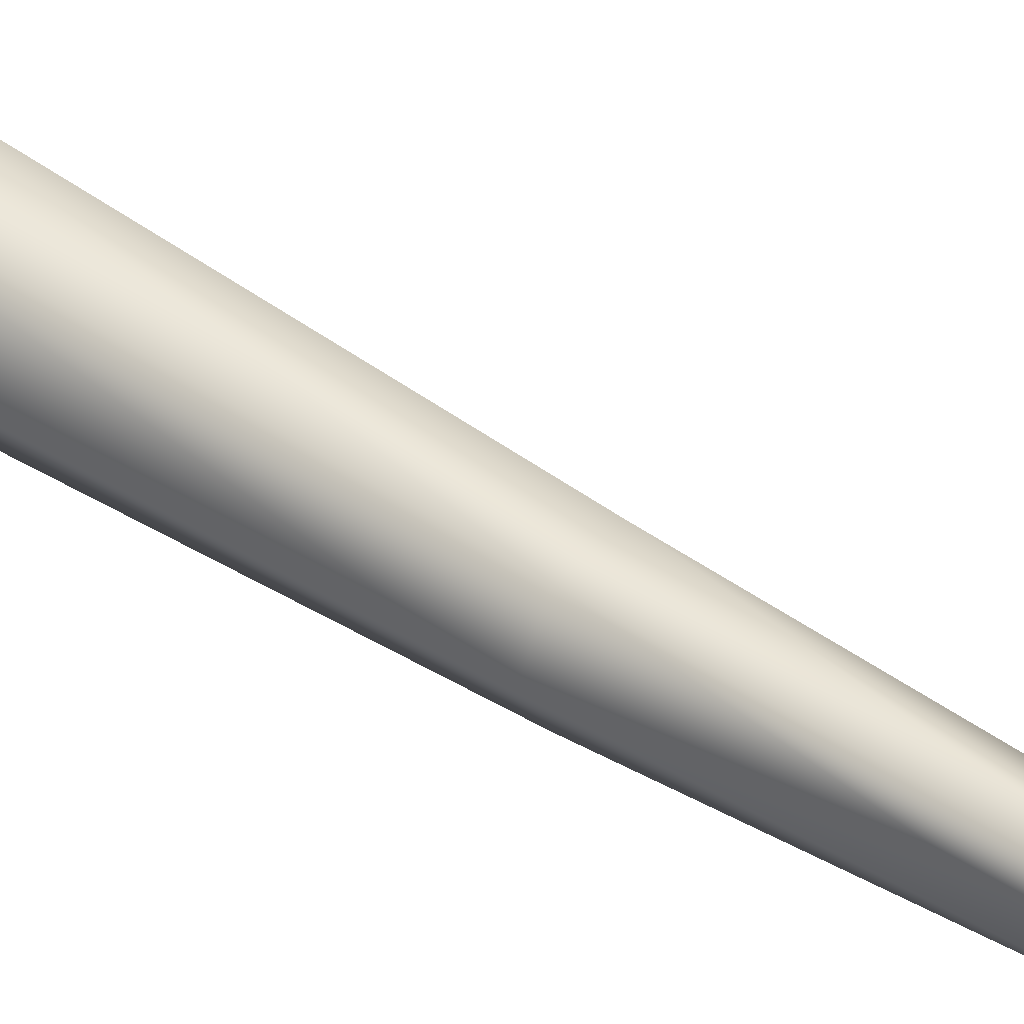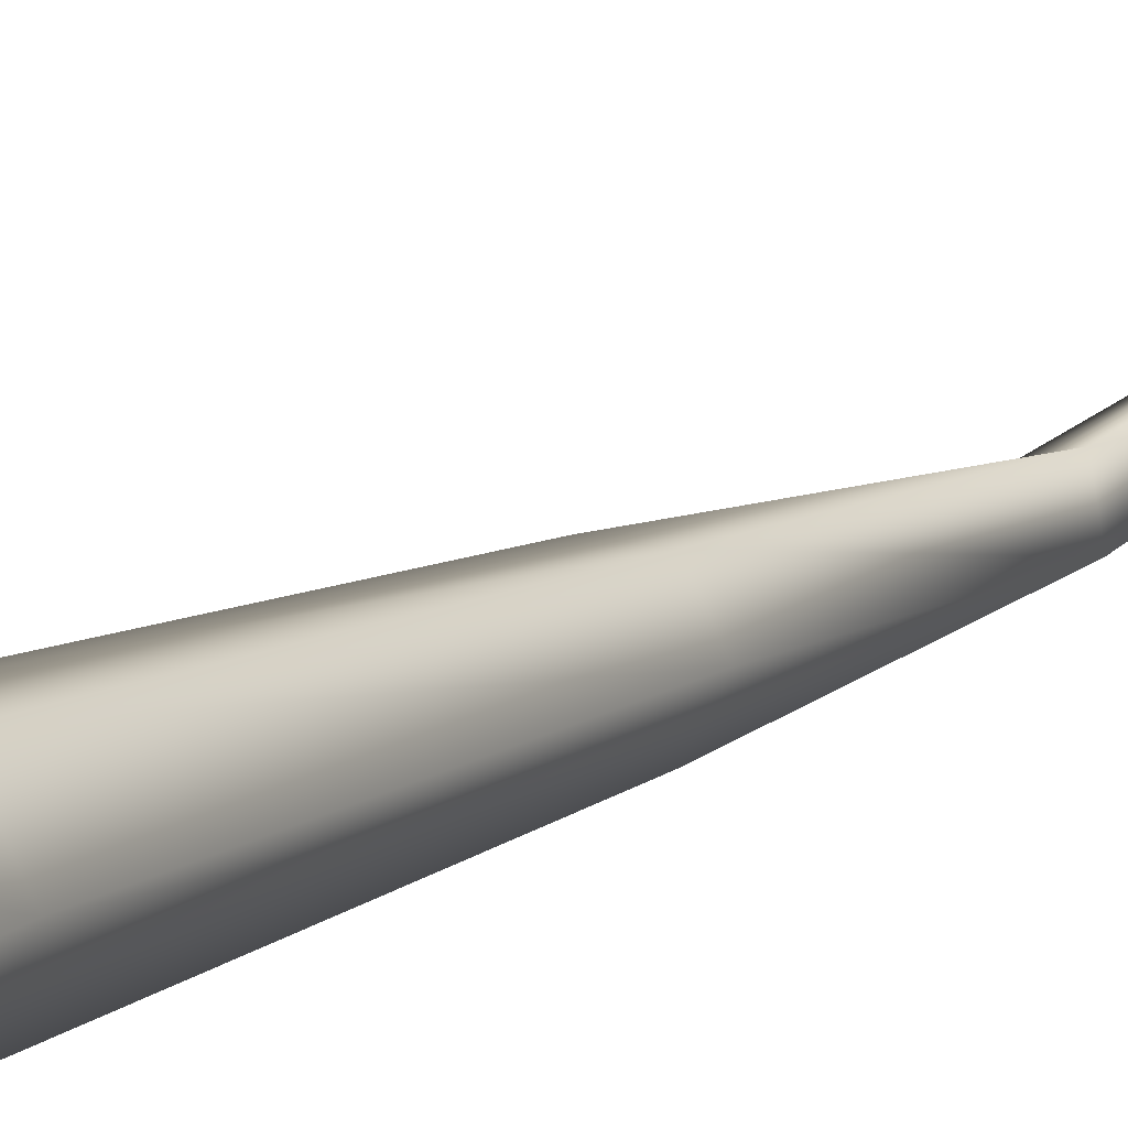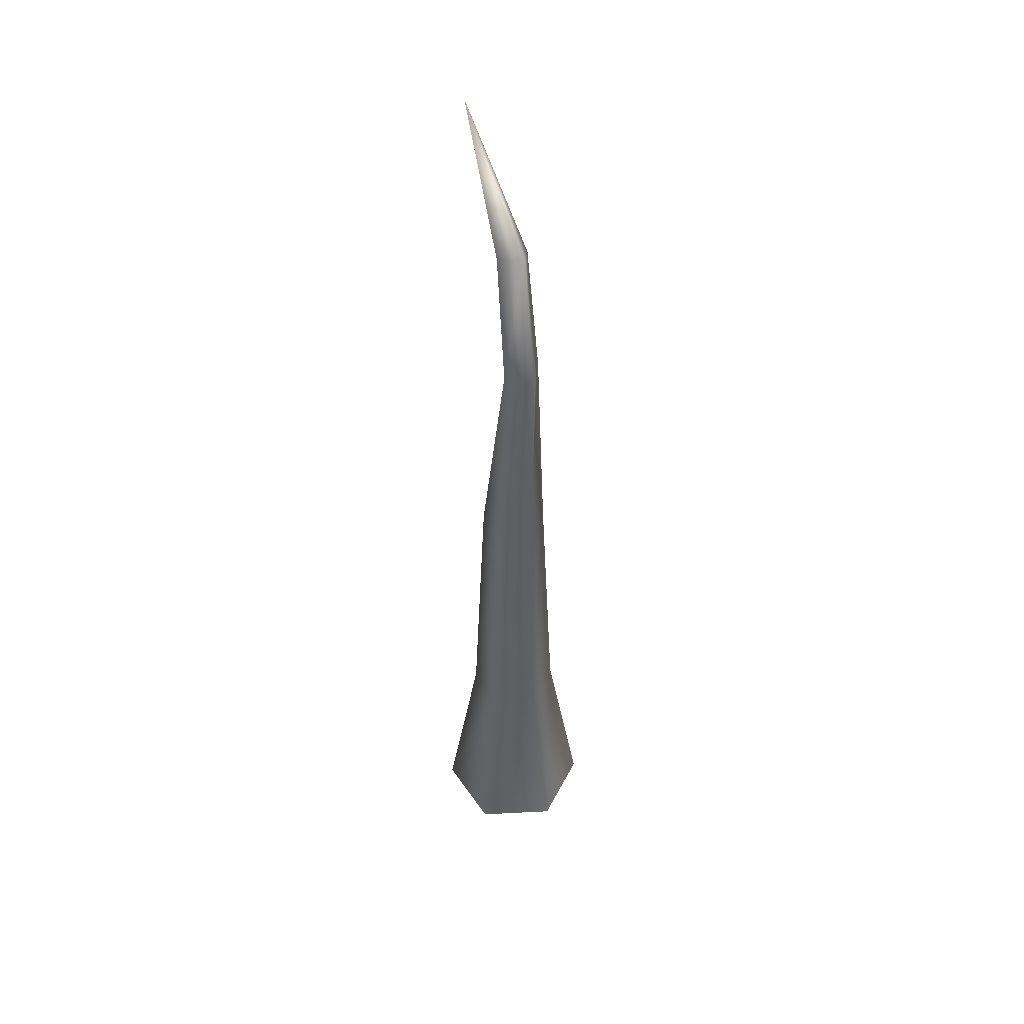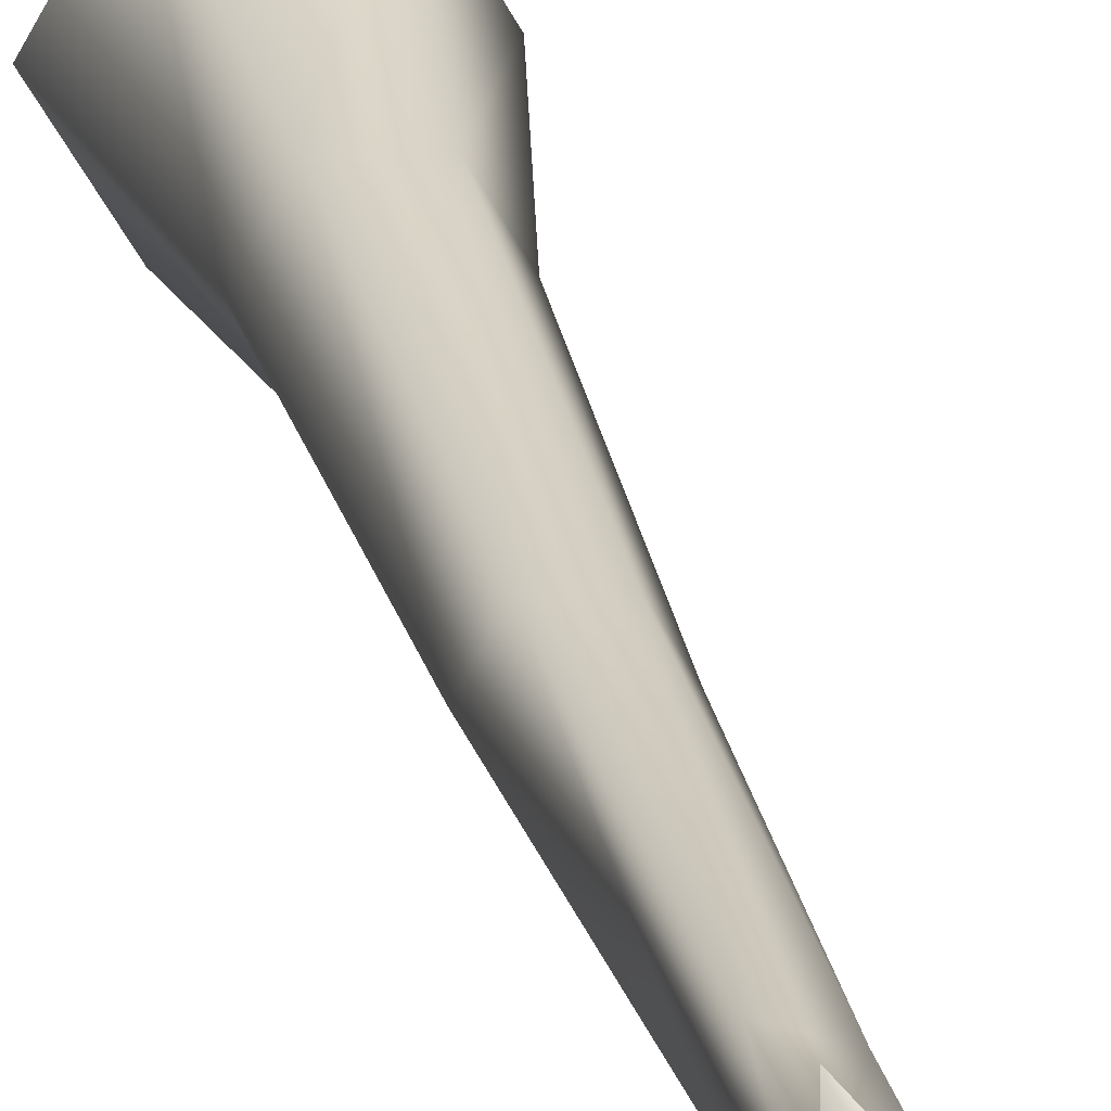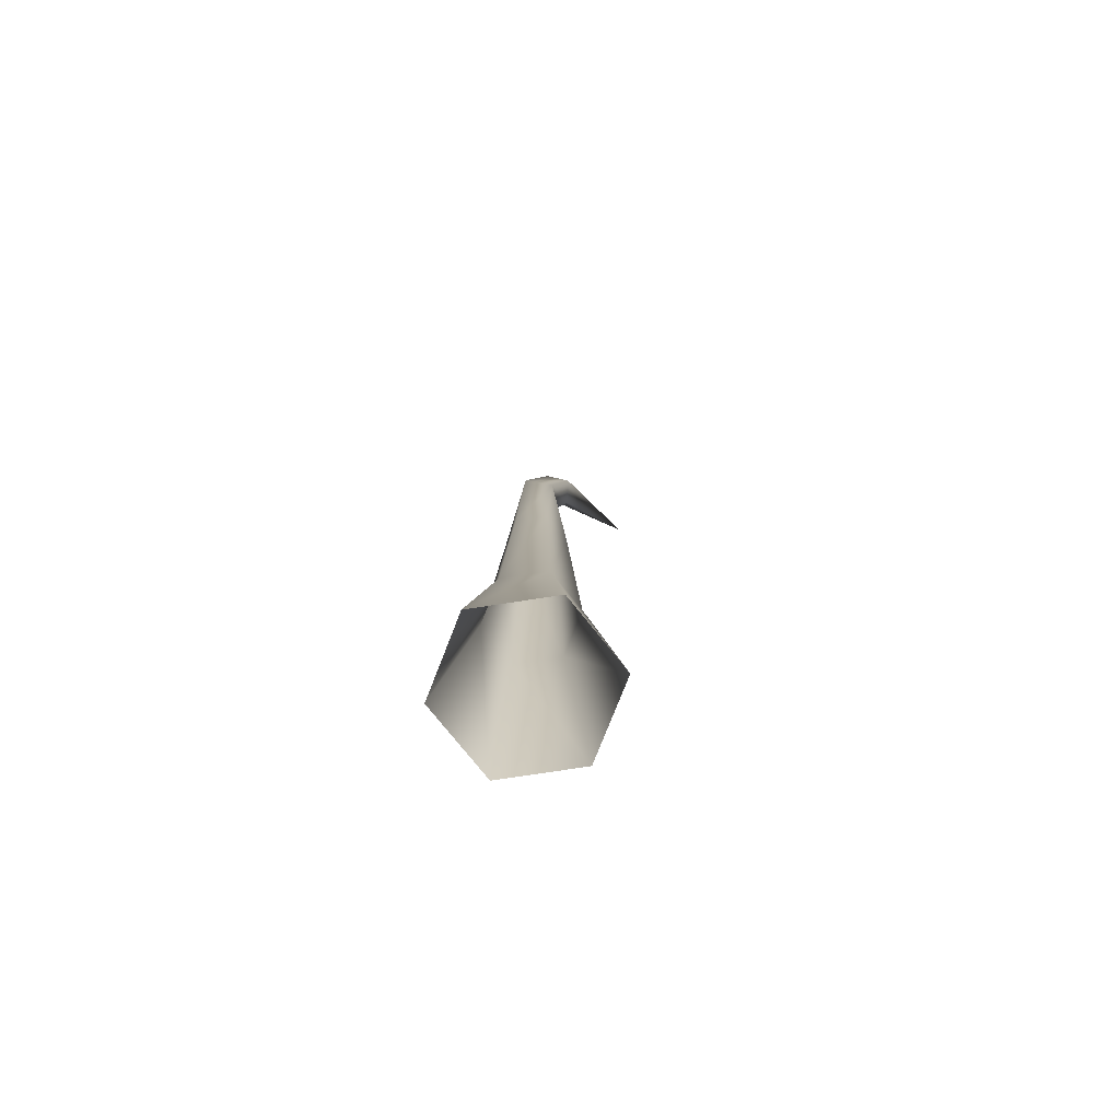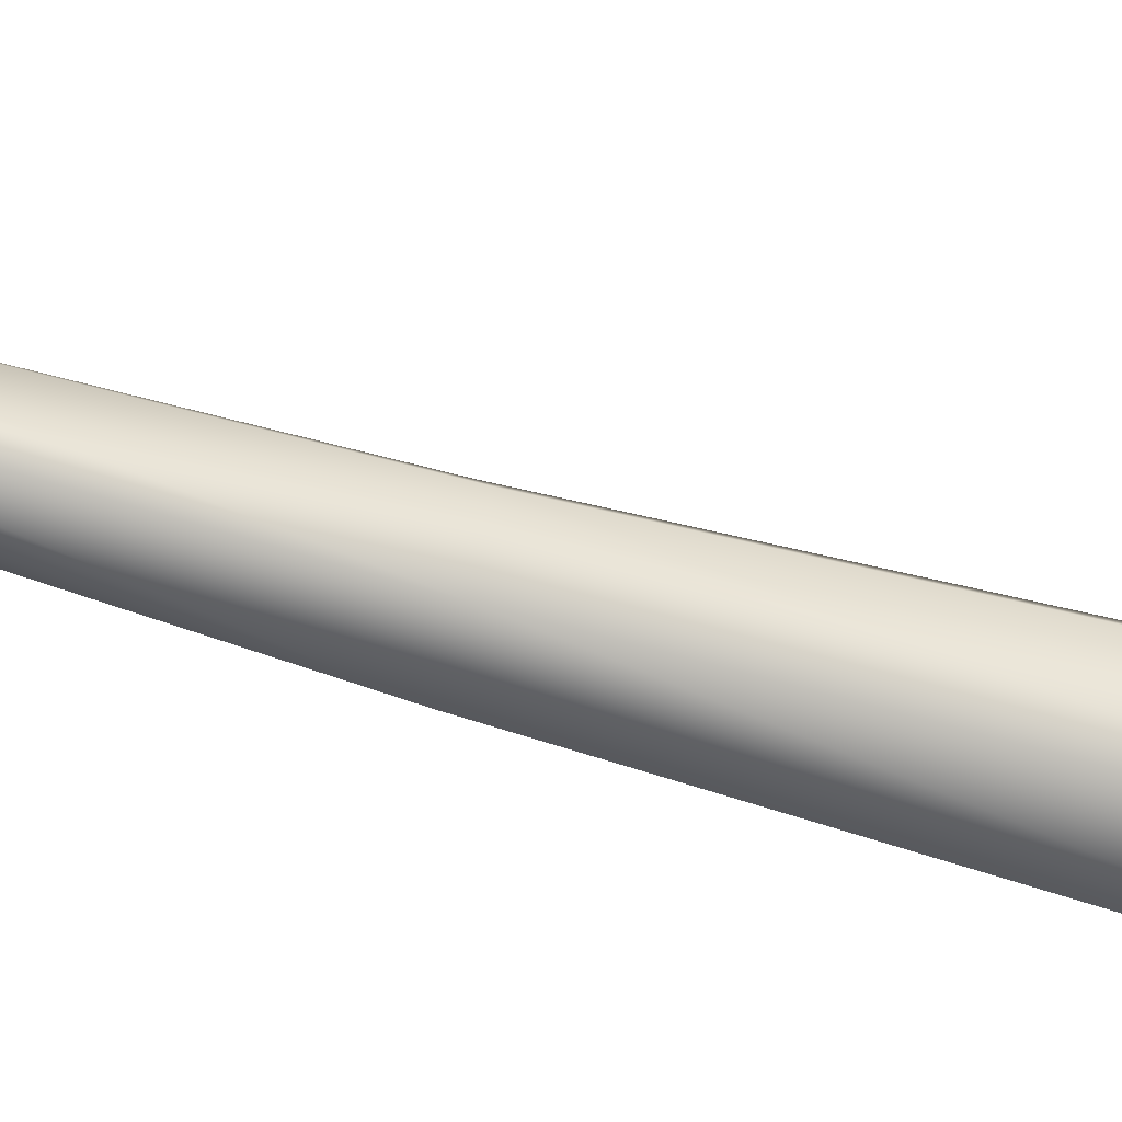
<metadata>
{"format":"obj","ext":"obj","renderer":"f3d","projection":"perspective","resolution":1024,"background":"white","views":[{"elev":43.1,"azim":128.9,"up":"+Z"},{"elev":11.6,"azim":34.0,"up":"+Z"},{"elev":49.6,"azim":176.8,"up":"+Y"},{"elev":22.4,"azim":169.5,"up":"+Z"},{"elev":-77.1,"azim":-111.4,"up":"+Y"},{"elev":-57.2,"azim":-107.1,"up":"+Z"}]}
</metadata>
<code>
g febg_factory_001_tree_01
v 0.3808 7.451e-05 -1.878e-06
v 0.1081 1.026 -0.1872
v 0.1904 7.451e-05 -0.3298
v 0.2162 1.026 -1.878e-06
v 0.1904 7.451e-05 0.3298
v 0.077 2.442 -0.1334
v 0.1081 1.026 0.1872
v -0.1904 7.451e-05 0.3298
v 0.154 2.442 -1.878e-06
v 0.04681 3.505 -0.05906
v 0.077 2.442 0.1334
v 0.01922 3.505 0.08431
v -0.1081 1.026 0.1872
v -0.3808 7.451e-05 -1.878e-06
v -0.077 2.442 0.1334
v -0.1187 3.505 0.03652
v -0.2162 1.026 -1.878e-06
v -0.1904 7.451e-05 -0.3298
v -0.154 2.442 -1.878e-06
v -0.1081 1.026 -0.1872
v 0.1904 7.451e-05 -0.3298
v 0.1081 1.026 -0.1872
v -0.077 2.442 -0.1334
v -0.09115 3.505 -0.1069
v 0.077 2.442 -0.1334
v 0.04681 3.505 -0.05906
v 0.01922 3.505 0.08431
v 0.07144 4.128 0.07354
v 0.04681 3.505 -0.05906
v 0.04763 4.086 0.1901
v -0.1187 3.505 0.03652
v 0.1871 4.625 0.5871
v -0.07144 4.1 0.1512
v -0.09115 3.505 -0.1069
v -0.04763 4.141 0.03471
v 0.07144 4.128 0.07354
v 0.04681 3.505 -0.05906
g febg_factory_001_tree_01_0
f 3 2 1
f 2 4 1
f 1 4 5
f 2 6 4
f 4 7 5
f 5 7 8
f 6 9 4
f 4 9 7
f 6 10 9
f 9 10 11
f 9 11 7
f 10 12 11
f 7 13 8
f 7 11 13
f 8 13 14
f 11 12 15
f 11 15 13
f 12 16 15
f 13 17 14
f 13 15 17
f 14 17 18
f 15 16 19
f 15 19 17
f 17 20 18
f 17 19 20
f 18 20 21
f 20 22 21
f 19 16 23
f 19 23 20
f 20 23 22
f 16 24 23
f 23 25 22
f 23 24 25
f 24 26 25
f 29 28 27
f 28 30 27
f 27 30 31
f 30 28 32
f 30 33 31
f 33 30 32
f 31 33 34
f 35 33 32
f 33 35 34
f 36 35 32
f 34 35 37
f 35 36 37

</code>
